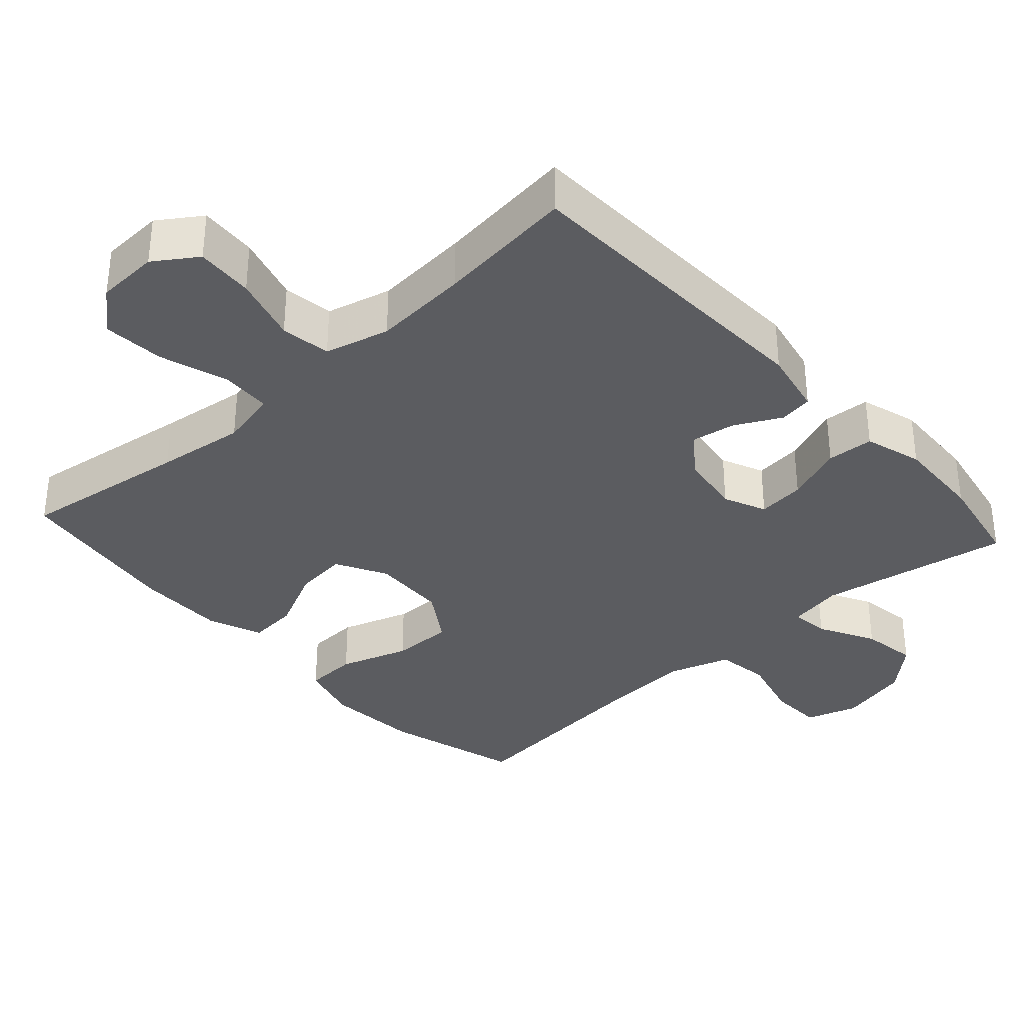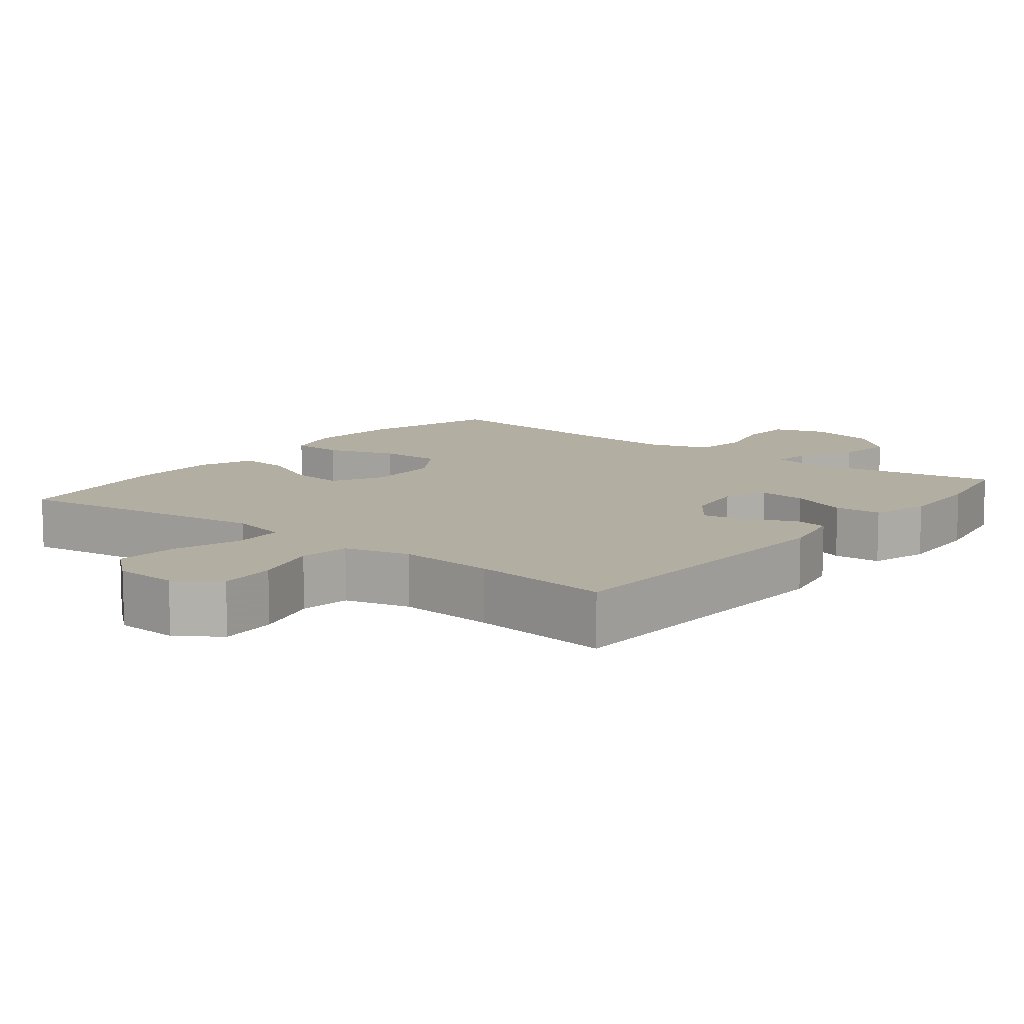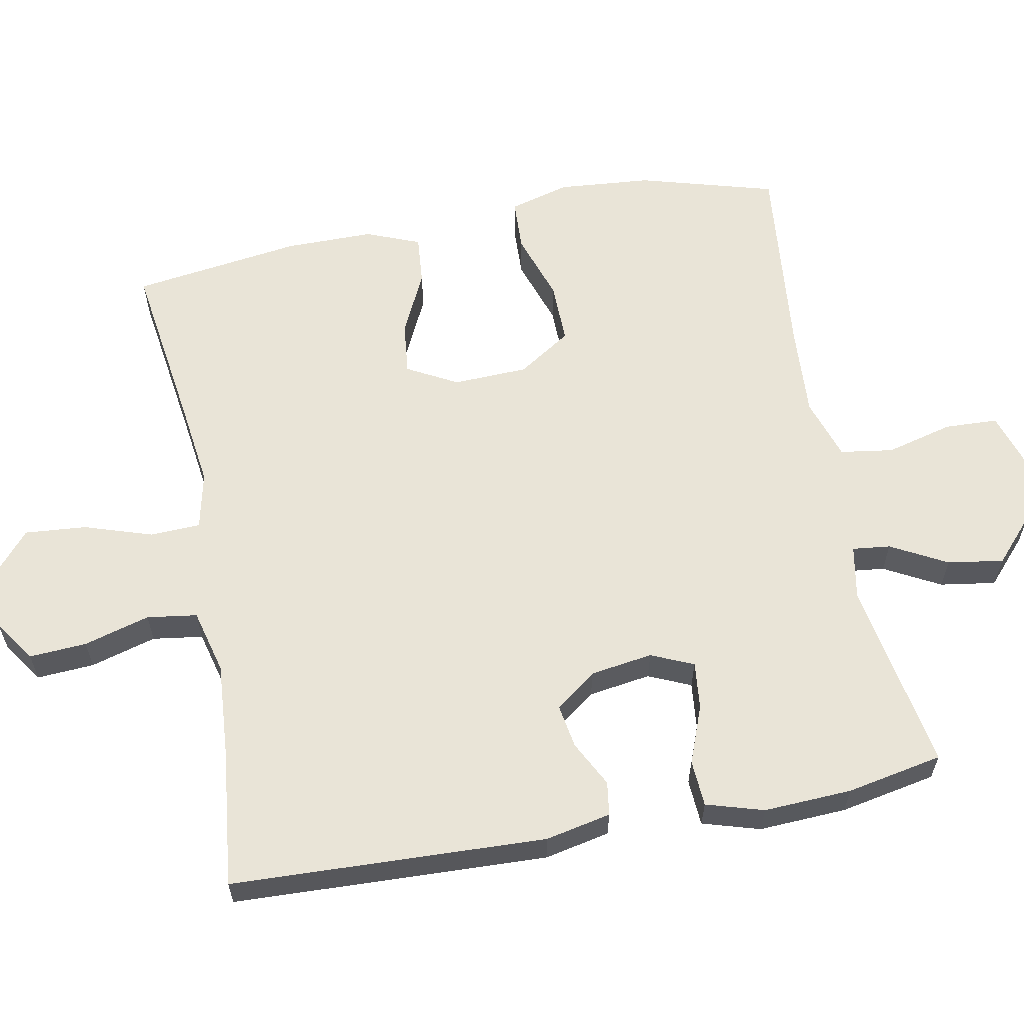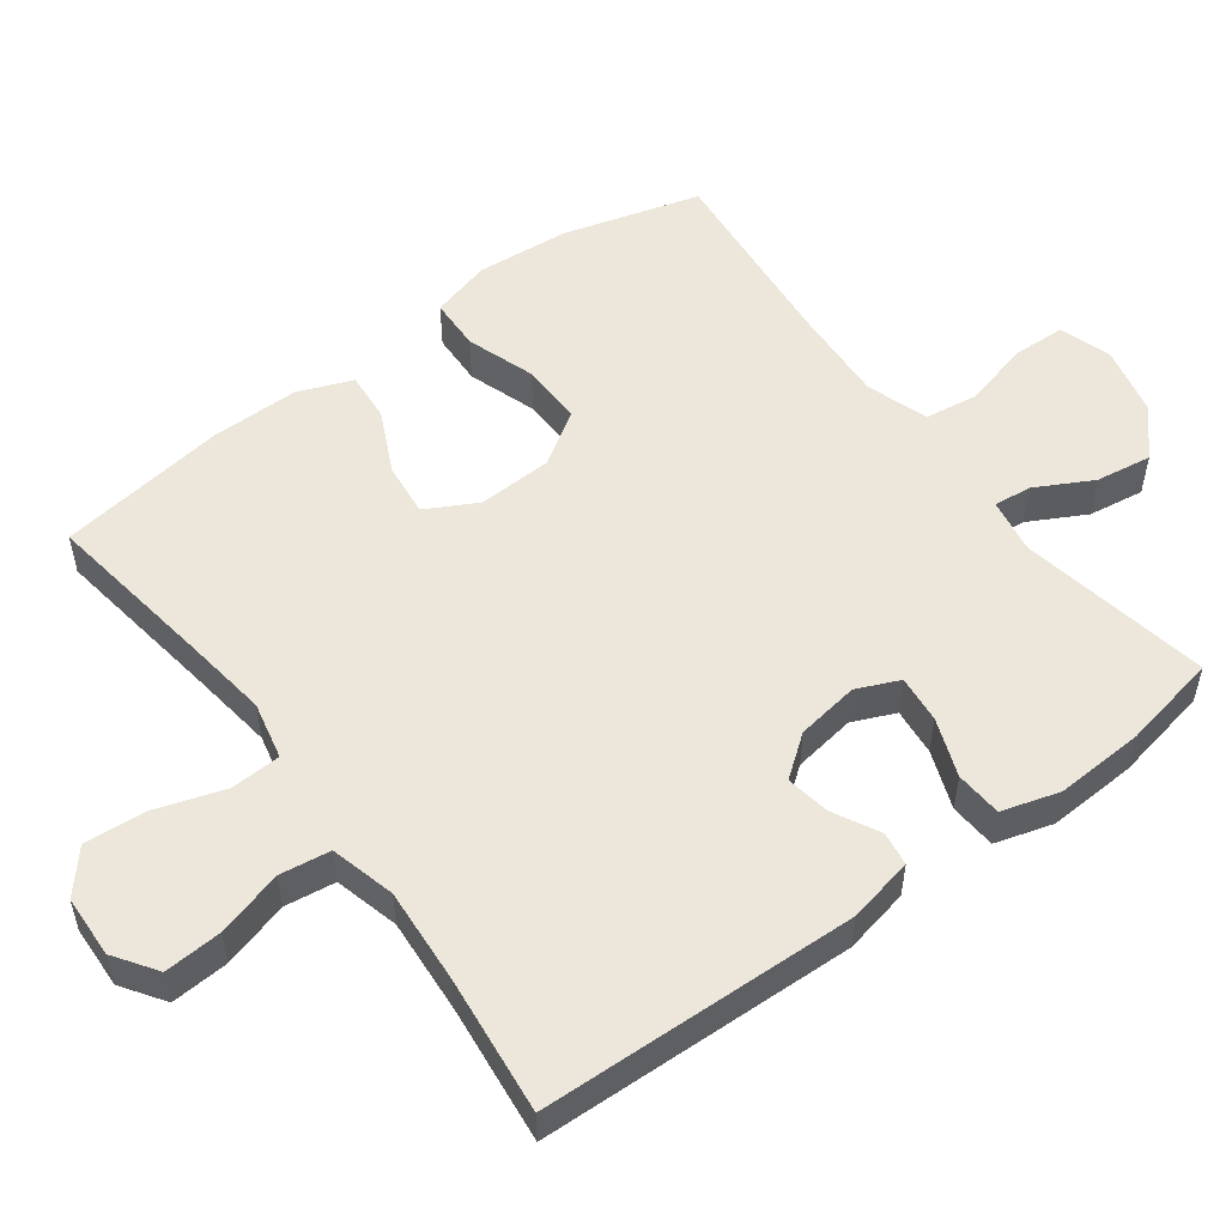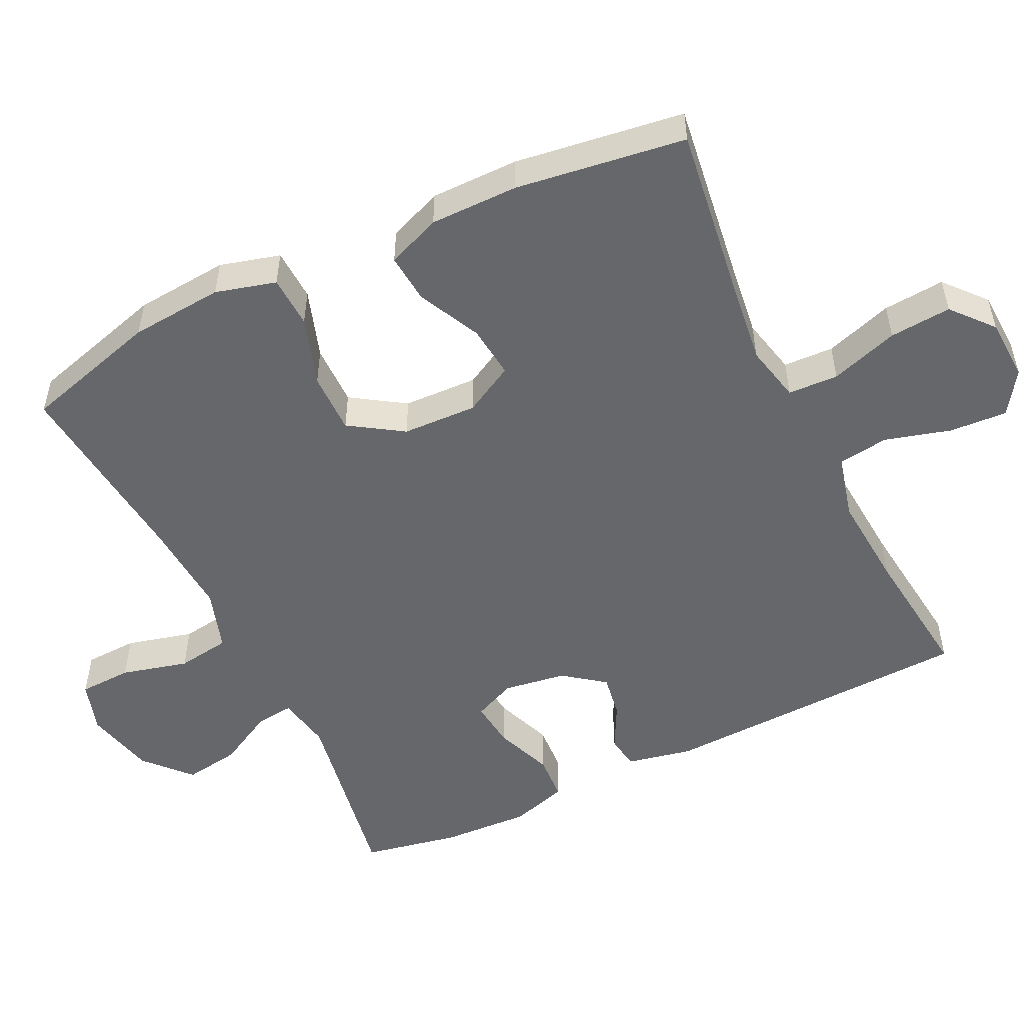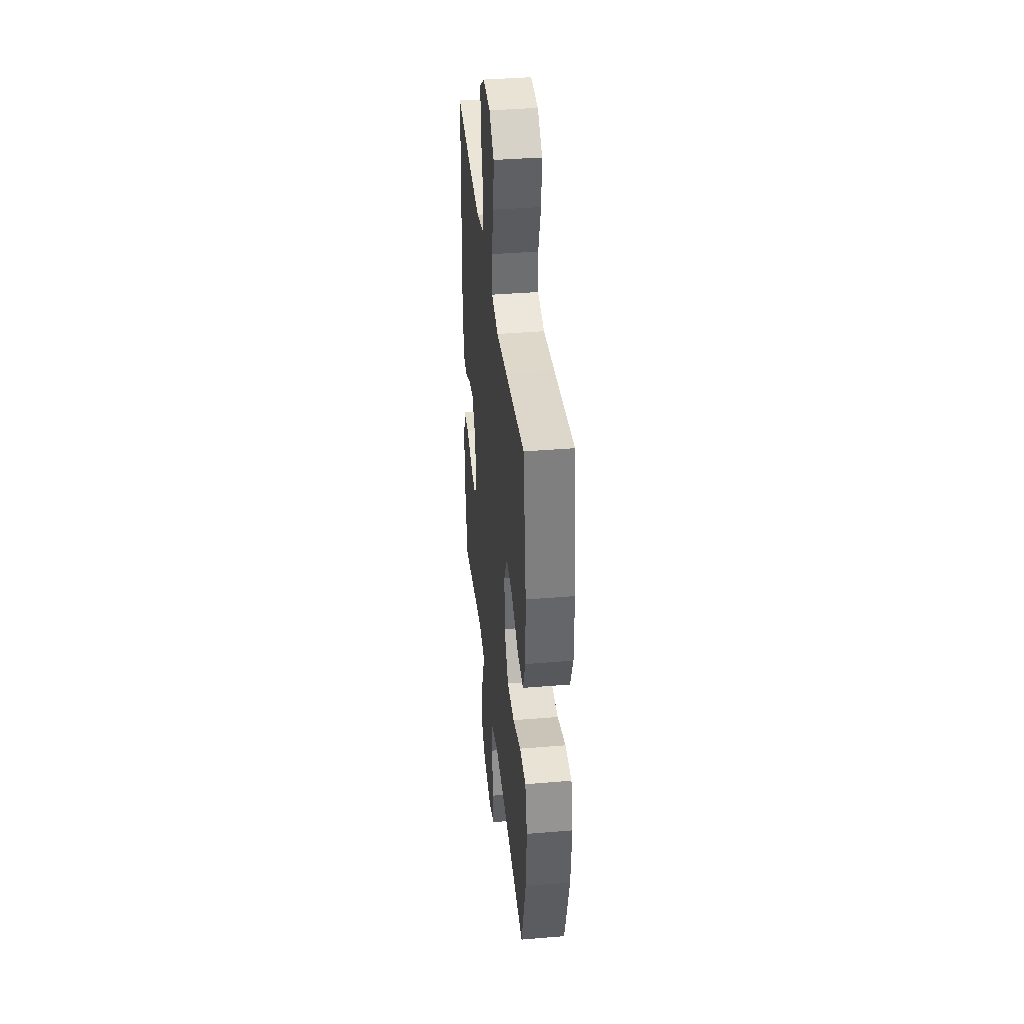
<metadata>
{"format":"obj","ext":"obj","renderer":"f3d","projection":"perspective","resolution":1024,"background":"white","views":[{"elev":-34.9,"azim":42.1,"up":"+Y"},{"elev":10.7,"azim":38.2,"up":"+Y"},{"elev":60.8,"azim":79.2,"up":"+Y"},{"elev":53.2,"azim":53.2,"up":"+Y"},{"elev":-52.1,"azim":-64.1,"up":"+Y"},{"elev":38.6,"azim":-96.0,"up":"+Z"}]}
</metadata>
<code>
v 0.5 0.07 0.5
v 0.517 0.07 0.061
v 0.498 0.07 -0.03
v 0.451 0.07 -0.037
v 0.387 0.07 -0.004
v 0.326 0.07 0.006
v 0.283 0.07 -0.051
v 0.27 0.07 -0.138
v 0.296 0.07 -0.197
v 0.362 0.07 -0.19
v 0.443 0.07 -0.159
v 0.508 0.07 -0.163
v 0.532 0.07 -0.243
v 0.526 0.07 -0.366
v 0.5 0.07 -0.5
v 0.233 0.07 -0.453
v 0.157 0.07 -0.467
v 0.163 0.07 -0.52
v 0.205 0.07 -0.598
v 0.217 0.07 -0.676
v 0.154 0.07 -0.733
v 0.056 0.07 -0.756
v -0.016 0.07 -0.733
v -0.019 0.07 -0.659
v 0.005 0.07 -0.566
v -0.006 0.07 -0.492
v -0.092 0.07 -0.464
v -0.222 0.07 -0.472
v -0.5 0.07 -0.5
v -0.554 0.07 -0.31
v -0.565 0.07 -0.18
v -0.542 0.07 -0.096
v -0.469 0.07 -0.093
v -0.373 0.07 -0.125
v -0.287 0.07 -0.126
v -0.239 0.07 -0.052
v -0.235 0.07 0.052
v -0.273 0.07 0.122
v -0.347 0.07 0.114
v -0.434 0.07 0.072
v -0.503 0.07 0.066
v -0.533 0.07 0.141
v -0.533 0.07 0.264
v -0.5 0.07 0.5
v -0.265 0.07 0.467
v -0.142 0.07 0.451
v -0.062 0.07 0.469
v -0.059 0.07 0.539
v -0.09 0.07 0.634
v -0.097 0.07 0.72
v -0.04 0.07 0.769
v 0.047 0.07 0.773
v 0.106 0.07 0.733
v 0.101 0.07 0.653
v 0.075 0.07 0.561
v 0.085 0.07 0.491
v 0.175 0.07 0.468
v 0.308 0.07 0.478
v 0.5 0 0.5
v 0.517 0 0.061
v 0.498 0 -0.03
v 0.451 0 -0.037
v 0.387 0 -0.004
v 0.326 0 0.006
v 0.283 0 -0.051
v 0.27 0 -0.138
v 0.296 0 -0.197
v 0.362 0 -0.19
v 0.443 0 -0.159
v 0.508 0 -0.163
v 0.532 0 -0.243
v 0.526 0 -0.366
v 0.5 0 -0.5
v 0.233 0 -0.453
v 0.157 0 -0.467
v 0.163 0 -0.52
v 0.205 0 -0.598
v 0.217 0 -0.676
v 0.154 0 -0.733
v 0.056 0 -0.756
v -0.016 0 -0.733
v -0.019 0 -0.659
v 0.005 0 -0.566
v -0.006 0 -0.492
v -0.092 0 -0.464
v -0.222 0 -0.472
v -0.5 0 -0.5
v -0.554 0 -0.31
v -0.565 0 -0.18
v -0.542 0 -0.096
v -0.469 0 -0.093
v -0.373 0 -0.125
v -0.287 0 -0.126
v -0.239 0 -0.052
v -0.235 0 0.052
v -0.273 0 0.122
v -0.347 0 0.114
v -0.434 0 0.072
v -0.503 0 0.066
v -0.533 0 0.141
v -0.533 0 0.264
v -0.5 0 0.5
v -0.265 0 0.467
v -0.142 0 0.451
v -0.062 0 0.469
v -0.059 0 0.539
v -0.09 0 0.634
v -0.097 0 0.72
v -0.04 0 0.769
v 0.047 0 0.773
v 0.106 0 0.733
v 0.101 0 0.653
v 0.075 0 0.561
v 0.085 0 0.491
v 0.175 0 0.468
v 0.308 0 0.478
f 52 53 54 55
f 50 51 52 55
f 48 49 50 55
f 47 48 55 56
f 46 47 56 57
f 42 43 44 45
f 42 45 46
f 39 40 41 42
f 38 39 42 46
f 37 38 46 57
f 31 32 33 34
f 31 34 35
f 28 29 30 31
f 27 28 31 35
f 26 27 35 36
f 22 23 24 25
f 22 25 26
f 21 22 26
f 18 19 20 21
f 17 18 21 26
f 16 17 26 36
f 10 11 12 13
f 9 10 13 14
f 2 3 4 5
f 58 1 2 5
f 58 5 6
f 57 58 6 7
f 37 57 7 8
f 36 37 8 9
f 15 16 36
f 9 14 15 36
f 113 112 111 110
f 113 110 109 108
f 113 108 107 106
f 114 113 106 105
f 115 114 105 104
f 103 102 101 100
f 104 103 100
f 100 99 98 97
f 104 100 97 96
f 115 104 96 95
f 92 91 90 89
f 93 92 89
f 89 88 87 86
f 93 89 86 85
f 94 93 85 84
f 83 82 81 80
f 84 83 80
f 84 80 79
f 79 78 77 76
f 84 79 76 75
f 94 84 75 74
f 71 70 69 68
f 72 71 68 67
f 63 62 61 60
f 63 60 59 116
f 64 63 116
f 65 64 116 115
f 66 65 115 95
f 67 66 95 94
f 94 74 73
f 94 73 72 67
f 1 59 60 2
f 2 60 61 3
f 3 61 62 4
f 4 62 63 5
f 5 63 64 6
f 6 64 65 7
f 7 65 66 8
f 8 66 67 9
f 9 67 68 10
f 10 68 69 11
f 11 69 70 12
f 12 70 71 13
f 13 71 72 14
f 14 72 73 15
f 15 73 74 16
f 16 74 75 17
f 17 75 76 18
f 18 76 77 19
f 19 77 78 20
f 20 78 79 21
f 21 79 80 22
f 22 80 81 23
f 23 81 82 24
f 24 82 83 25
f 25 83 84 26
f 26 84 85 27
f 27 85 86 28
f 28 86 87 29
f 29 87 88 30
f 30 88 89 31
f 31 89 90 32
f 32 90 91 33
f 33 91 92 34
f 34 92 93 35
f 35 93 94 36
f 36 94 95 37
f 37 95 96 38
f 38 96 97 39
f 39 97 98 40
f 40 98 99 41
f 41 99 100 42
f 42 100 101 43
f 43 101 102 44
f 44 102 103 45
f 45 103 104 46
f 46 104 105 47
f 47 105 106 48
f 48 106 107 49
f 49 107 108 50
f 50 108 109 51
f 51 109 110 52
f 52 110 111 53
f 53 111 112 54
f 54 112 113 55
f 55 113 114 56
f 56 114 115 57
f 57 115 116 58
f 58 116 59 1

</code>
